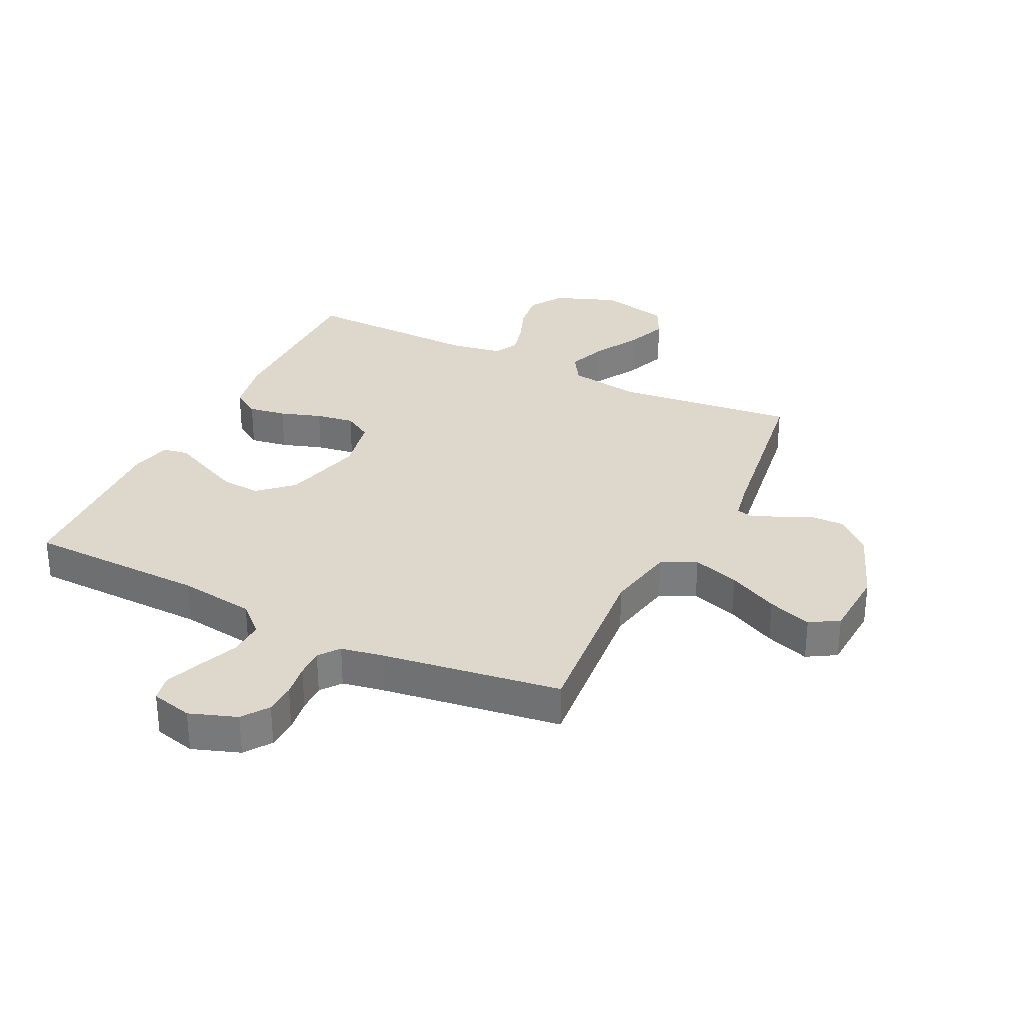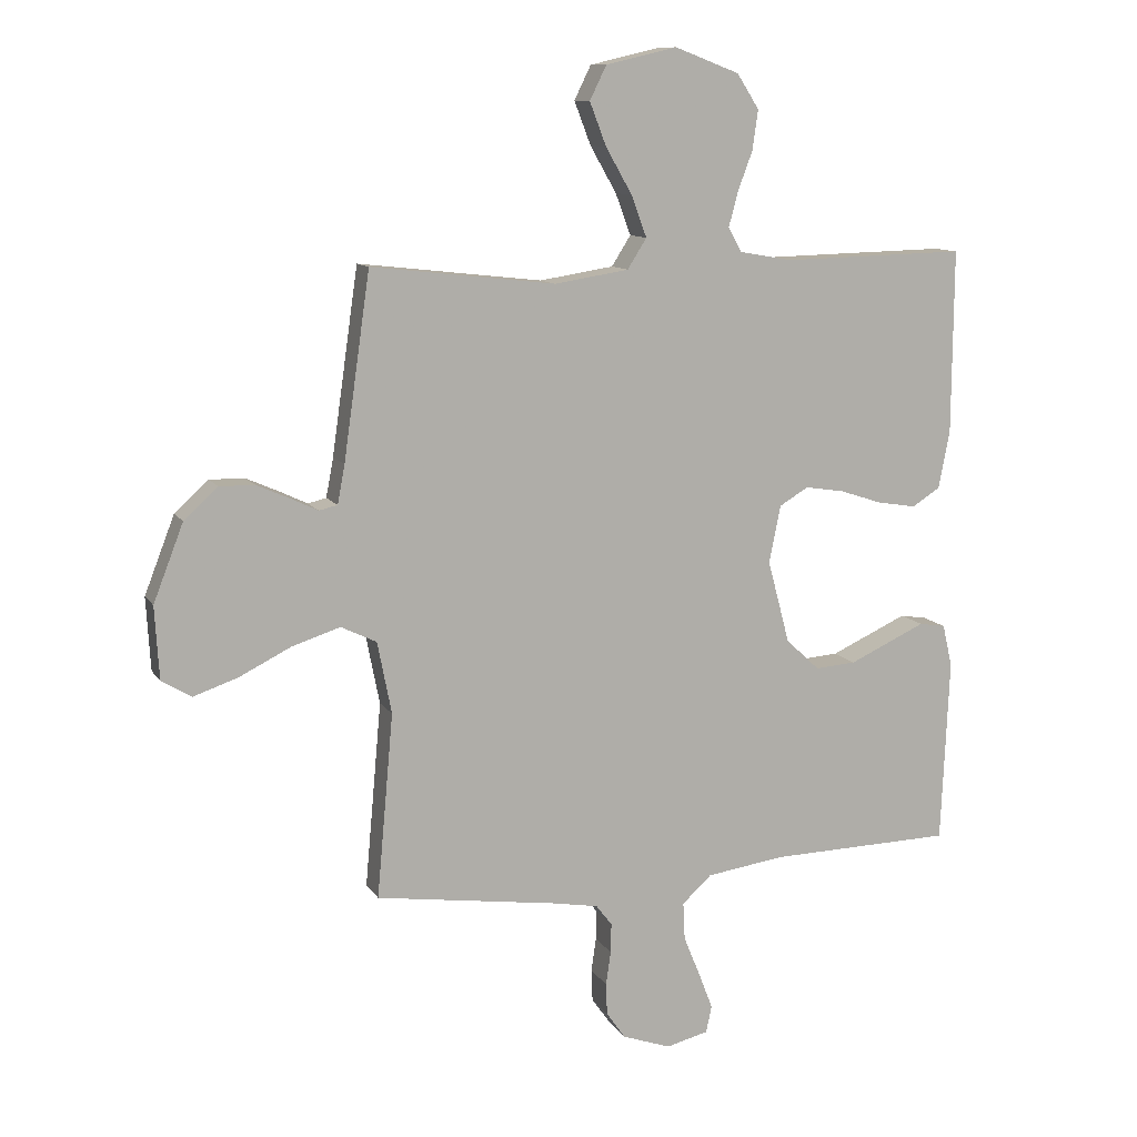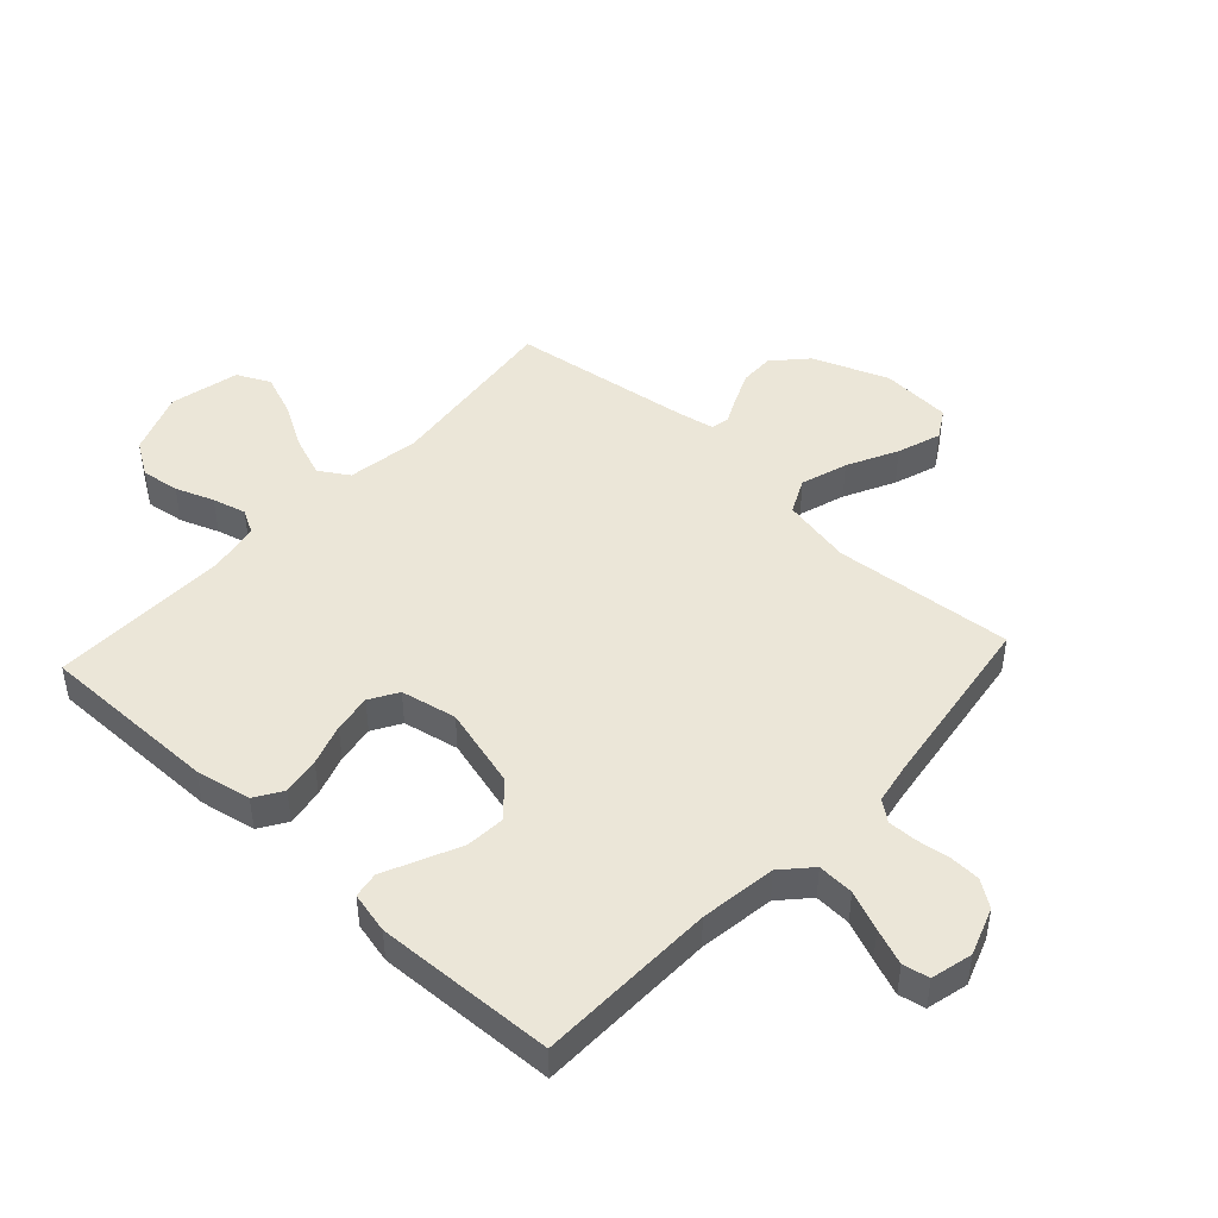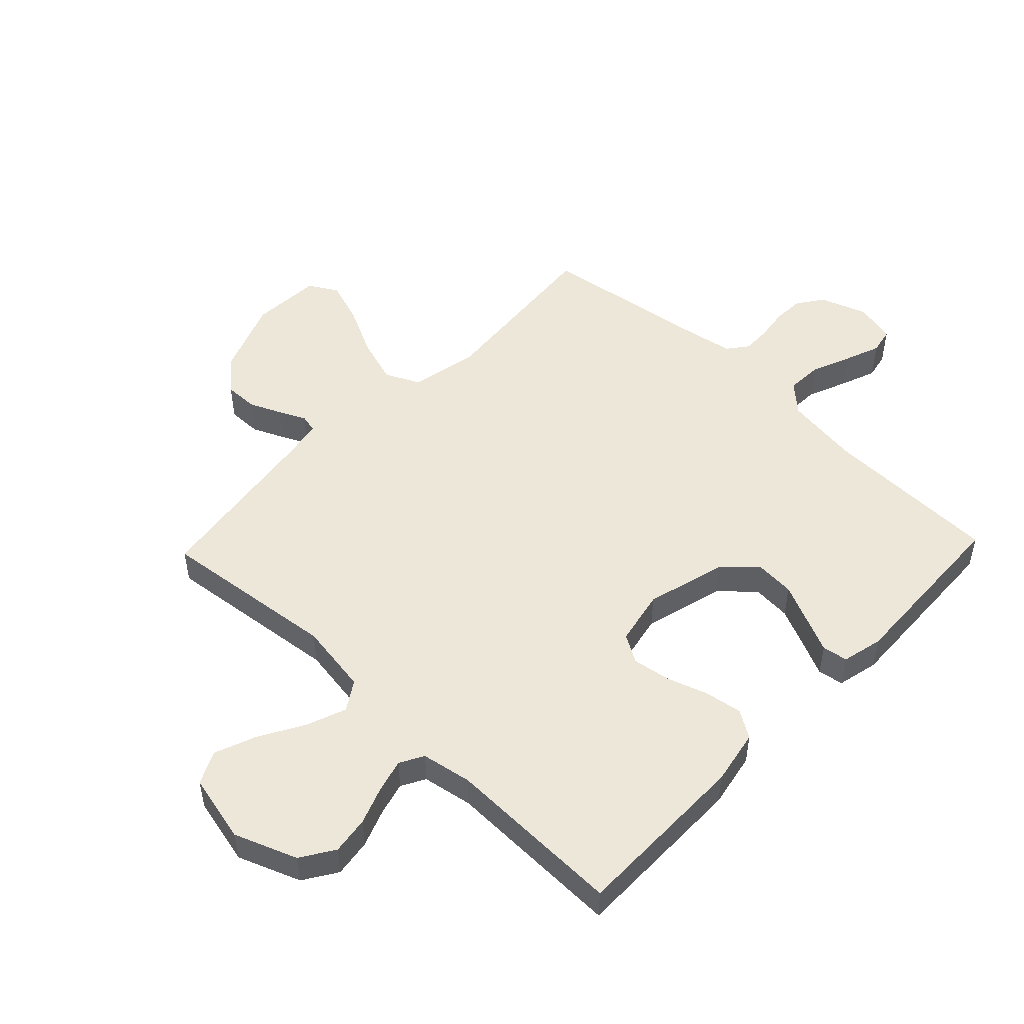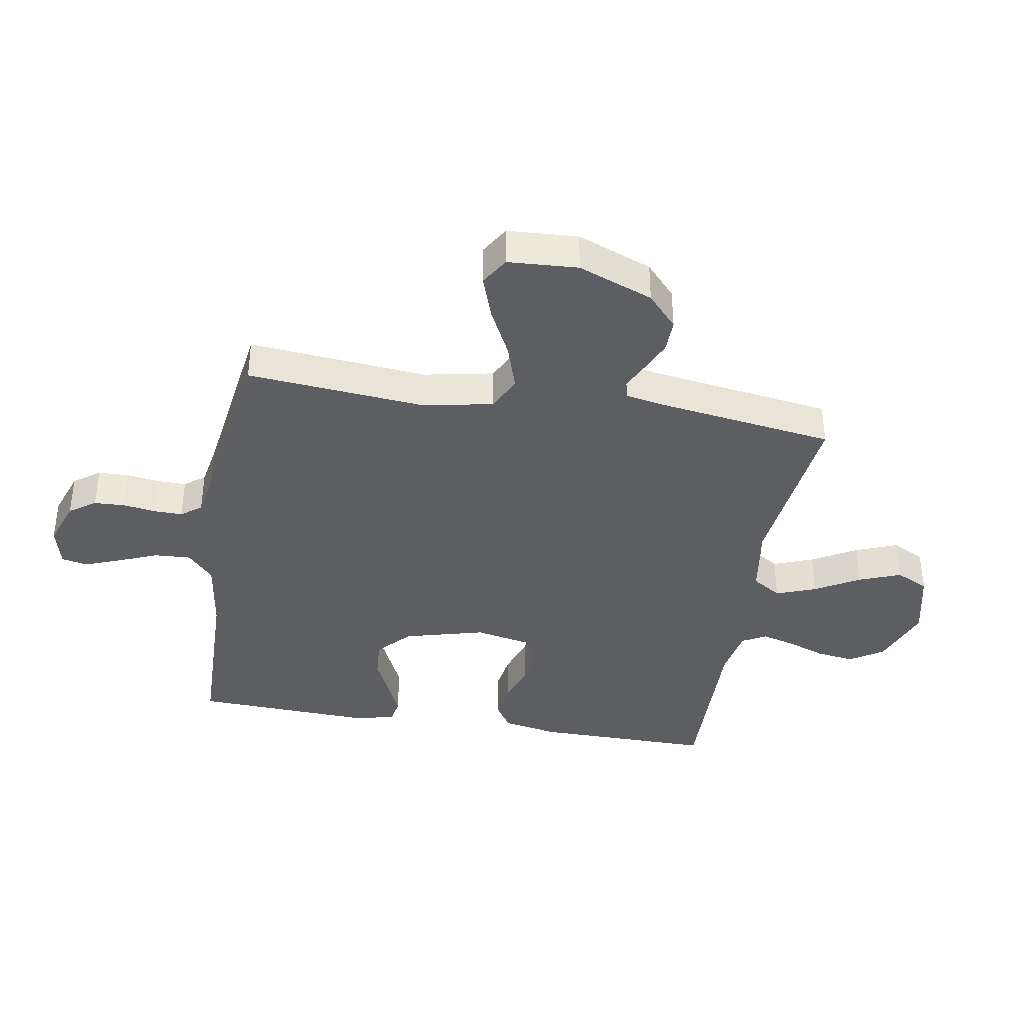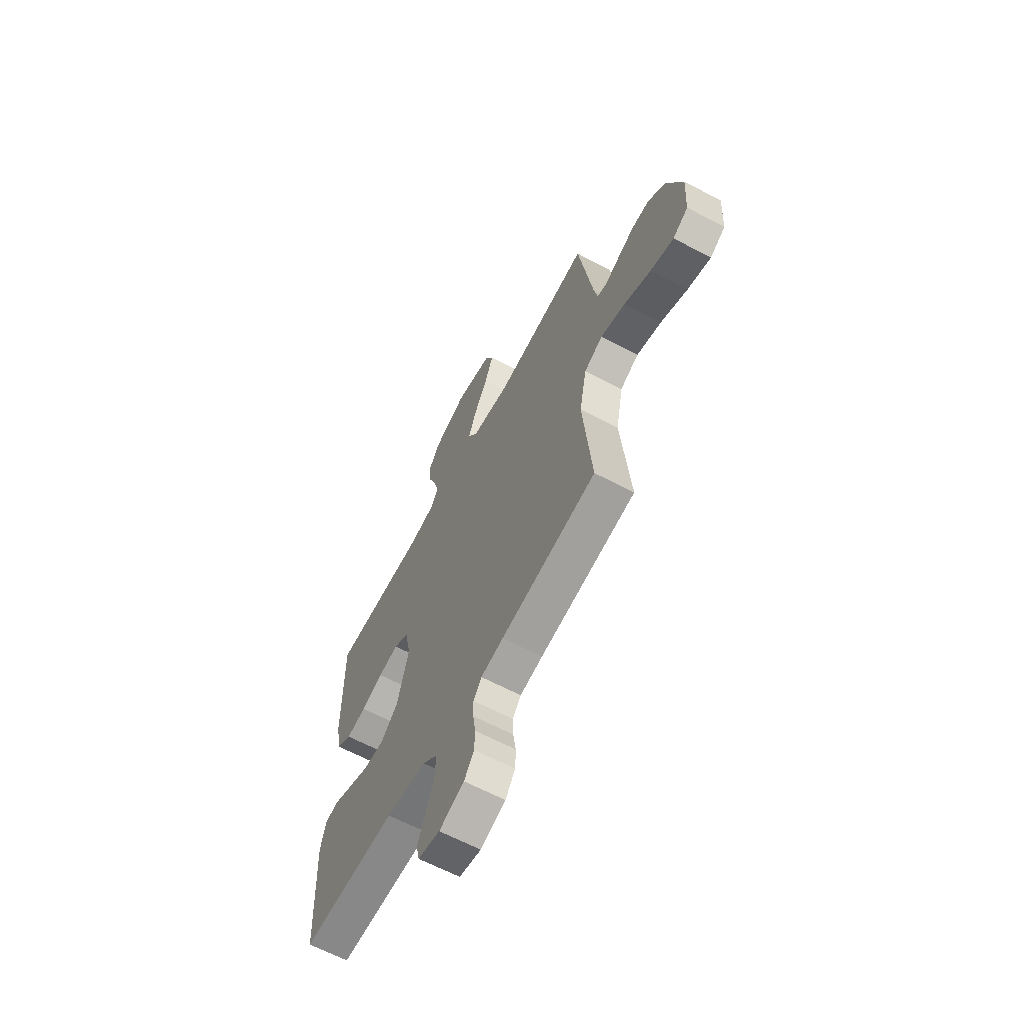
<metadata>
{"format":"obj","ext":"obj","renderer":"f3d","projection":"perspective","resolution":1024,"background":"white","views":[{"elev":31.3,"azim":-153.9,"up":"+Y"},{"elev":11.0,"azim":-19.8,"up":"+Z"},{"elev":46.4,"azim":132.7,"up":"+Y"},{"elev":50.1,"azim":43.7,"up":"+Y"},{"elev":-38.3,"azim":-99.6,"up":"+Y"},{"elev":-64.1,"azim":-118.0,"up":"+Z"}]}
</metadata>
<code>
v -0.5 0.07 -0.5
v -0.473 0.07 -0.2
v -0.496 0.07 -0.083
v -0.554 0.07 -0.055
v -0.632 0.07 -0.08
v -0.716 0.07 -0.122
v -0.789 0.07 -0.147
v -0.837 0.07 -0.118
v -0.844 0.07 0
v -0.795 0.07 0.126
v -0.74 0.07 0.176
v -0.683 0.07 0.175
v -0.629 0.07 0.151
v -0.585 0.07 0.13
v -0.555 0.07 0.137
v -0.543 0.07 0.2
v -0.5 0.07 0.5
v -0.2 0.07 0.466
v -0.079 0.07 0.485
v -0.048 0.07 0.534
v -0.073 0.07 0.601
v -0.116 0.07 0.676
v -0.143 0.07 0.746
v -0.116 0.07 0.801
v 0 0.07 0.828
v 0.105 0.07 0.788
v 0.141 0.07 0.732
v 0.132 0.07 0.668
v 0.108 0.07 0.604
v 0.093 0.07 0.548
v 0.115 0.07 0.508
v 0.2 0.07 0.493
v 0.5 0.07 0.5
v 0.498 0.07 0.2
v 0.48 0.07 0.107
v 0.434 0.07 0.078
v 0.371 0.07 0.088
v 0.302 0.07 0.111
v 0.238 0.07 0.121
v 0.191 0.07 0.093
v 0.172 0.07 0
v 0.208 0.07 -0.135
v 0.263 0.07 -0.186
v 0.329 0.07 -0.181
v 0.395 0.07 -0.151
v 0.454 0.07 -0.124
v 0.497 0.07 -0.131
v 0.513 0.07 -0.2
v 0.5 0.07 -0.5
v 0.2 0.07 -0.507
v 0.073 0.07 -0.525
v 0.025 0.07 -0.569
v 0.028 0.07 -0.63
v 0.055 0.07 -0.696
v 0.078 0.07 -0.756
v 0.069 0.07 -0.8
v 0 0.07 -0.817
v -0.079 0.07 -0.789
v -0.11 0.07 -0.745
v -0.112 0.07 -0.693
v -0.104 0.07 -0.638
v -0.103 0.07 -0.59
v -0.129 0.07 -0.556
v -0.2 0.07 -0.543
v -0.5 0 -0.5
v -0.473 0 -0.2
v -0.496 0 -0.083
v -0.554 0 -0.055
v -0.632 0 -0.08
v -0.716 0 -0.122
v -0.789 0 -0.147
v -0.837 0 -0.118
v -0.844 0 0
v -0.795 0 0.126
v -0.74 0 0.176
v -0.683 0 0.175
v -0.629 0 0.151
v -0.585 0 0.13
v -0.555 0 0.137
v -0.543 0 0.2
v -0.5 0 0.5
v -0.2 0 0.466
v -0.079 0 0.485
v -0.048 0 0.534
v -0.073 0 0.601
v -0.116 0 0.676
v -0.143 0 0.746
v -0.116 0 0.801
v 0 0 0.828
v 0.105 0 0.788
v 0.141 0 0.732
v 0.132 0 0.668
v 0.108 0 0.604
v 0.093 0 0.548
v 0.115 0 0.508
v 0.2 0 0.493
v 0.5 0 0.5
v 0.498 0 0.2
v 0.48 0 0.107
v 0.434 0 0.078
v 0.371 0 0.088
v 0.302 0 0.111
v 0.238 0 0.121
v 0.191 0 0.093
v 0.172 0 0
v 0.208 0 -0.135
v 0.263 0 -0.186
v 0.329 0 -0.181
v 0.395 0 -0.151
v 0.454 0 -0.124
v 0.497 0 -0.131
v 0.513 0 -0.2
v 0.5 0 -0.5
v 0.2 0 -0.507
v 0.073 0 -0.525
v 0.025 0 -0.569
v 0.028 0 -0.63
v 0.055 0 -0.696
v 0.078 0 -0.756
v 0.069 0 -0.8
v 0 0 -0.817
v -0.079 0 -0.789
v -0.11 0 -0.745
v -0.112 0 -0.693
v -0.104 0 -0.638
v -0.103 0 -0.59
v -0.129 0 -0.556
v -0.2 0 -0.543
f 58 59 60 61
f 58 61 62
f 57 58 62
f 56 57 62
f 53 54 55 56
f 53 56 62 63
f 47 48 49 50
f 45 46 47 50
f 44 45 50 51
f 43 44 51 52
f 35 36 37 38
f 35 38 39
f 32 33 34 35
f 31 32 35 39
f 30 31 39 40
f 26 27 28 29
f 26 29 30
f 25 26 30
f 21 22 23 24
f 20 21 24 25
f 16 17 18
f 15 16 18 19
f 11 12 13 14
f 9 10 11 14
f 9 14 15
f 8 9 15
f 5 6 7 8
f 4 5 8 15
f 3 4 15 19
f 64 1 2
f 63 64 2 3
f 52 53 63 3
f 42 43 52 3
f 25 30 40 41
f 20 25 41
f 19 20 41 42
f 3 19 42
f 125 124 123 122
f 126 125 122
f 126 122 121
f 126 121 120
f 120 119 118 117
f 127 126 120 117
f 114 113 112 111
f 114 111 110 109
f 115 114 109 108
f 116 115 108 107
f 102 101 100 99
f 103 102 99
f 99 98 97 96
f 103 99 96 95
f 104 103 95 94
f 93 92 91 90
f 94 93 90
f 94 90 89
f 88 87 86 85
f 89 88 85 84
f 82 81 80
f 83 82 80 79
f 78 77 76 75
f 78 75 74 73
f 79 78 73
f 79 73 72
f 72 71 70 69
f 79 72 69 68
f 83 79 68 67
f 66 65 128
f 67 66 128 127
f 67 127 117 116
f 67 116 107 106
f 105 104 94 89
f 105 89 84
f 106 105 84 83
f 106 83 67
f 1 65 66 2
f 2 66 67 3
f 3 67 68 4
f 4 68 69 5
f 5 69 70 6
f 6 70 71 7
f 7 71 72 8
f 8 72 73 9
f 9 73 74 10
f 10 74 75 11
f 11 75 76 12
f 12 76 77 13
f 13 77 78 14
f 14 78 79 15
f 15 79 80 16
f 16 80 81 17
f 17 81 82 18
f 18 82 83 19
f 19 83 84 20
f 20 84 85 21
f 21 85 86 22
f 22 86 87 23
f 23 87 88 24
f 24 88 89 25
f 25 89 90 26
f 26 90 91 27
f 27 91 92 28
f 28 92 93 29
f 29 93 94 30
f 30 94 95 31
f 31 95 96 32
f 32 96 97 33
f 33 97 98 34
f 34 98 99 35
f 35 99 100 36
f 36 100 101 37
f 37 101 102 38
f 38 102 103 39
f 39 103 104 40
f 40 104 105 41
f 41 105 106 42
f 42 106 107 43
f 43 107 108 44
f 44 108 109 45
f 45 109 110 46
f 46 110 111 47
f 47 111 112 48
f 48 112 113 49
f 49 113 114 50
f 50 114 115 51
f 51 115 116 52
f 52 116 117 53
f 53 117 118 54
f 54 118 119 55
f 55 119 120 56
f 56 120 121 57
f 57 121 122 58
f 58 122 123 59
f 59 123 124 60
f 60 124 125 61
f 61 125 126 62
f 62 126 127 63
f 63 127 128 64
f 64 128 65 1

</code>
